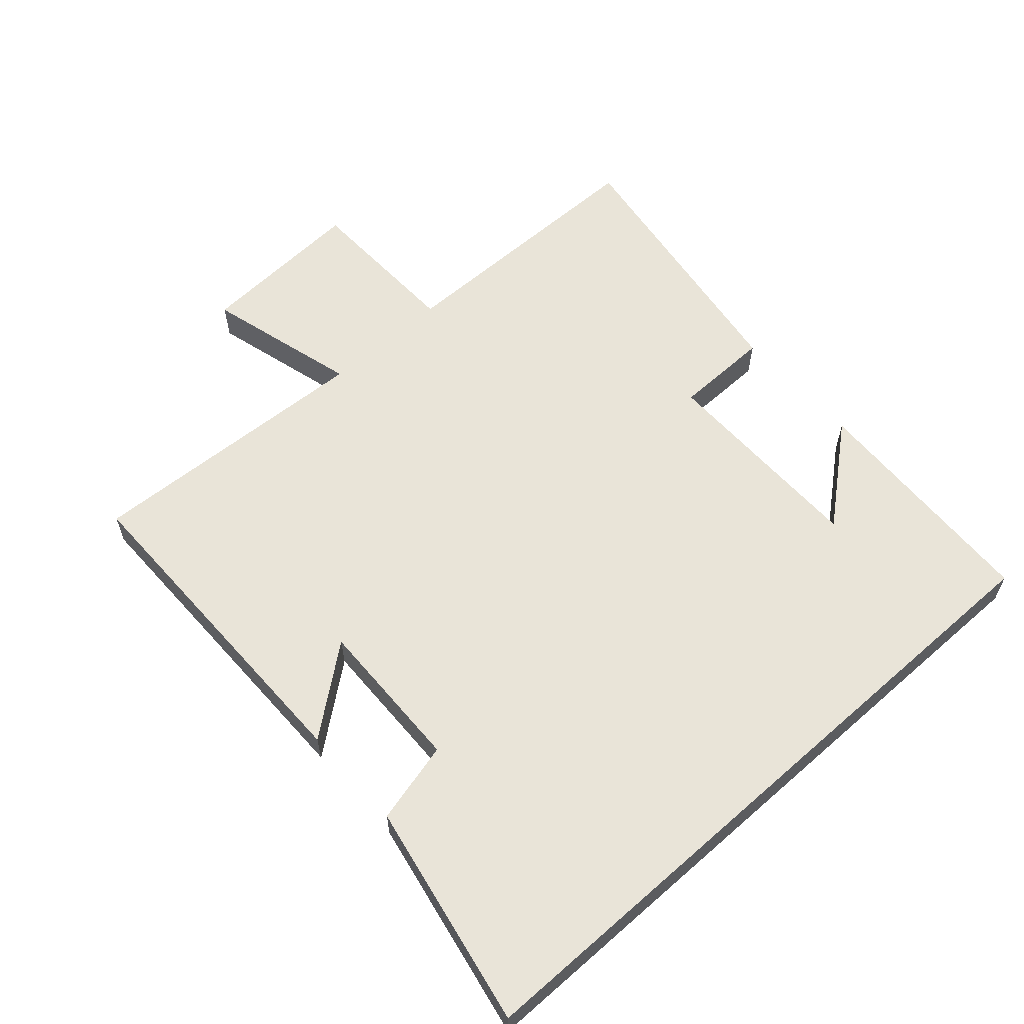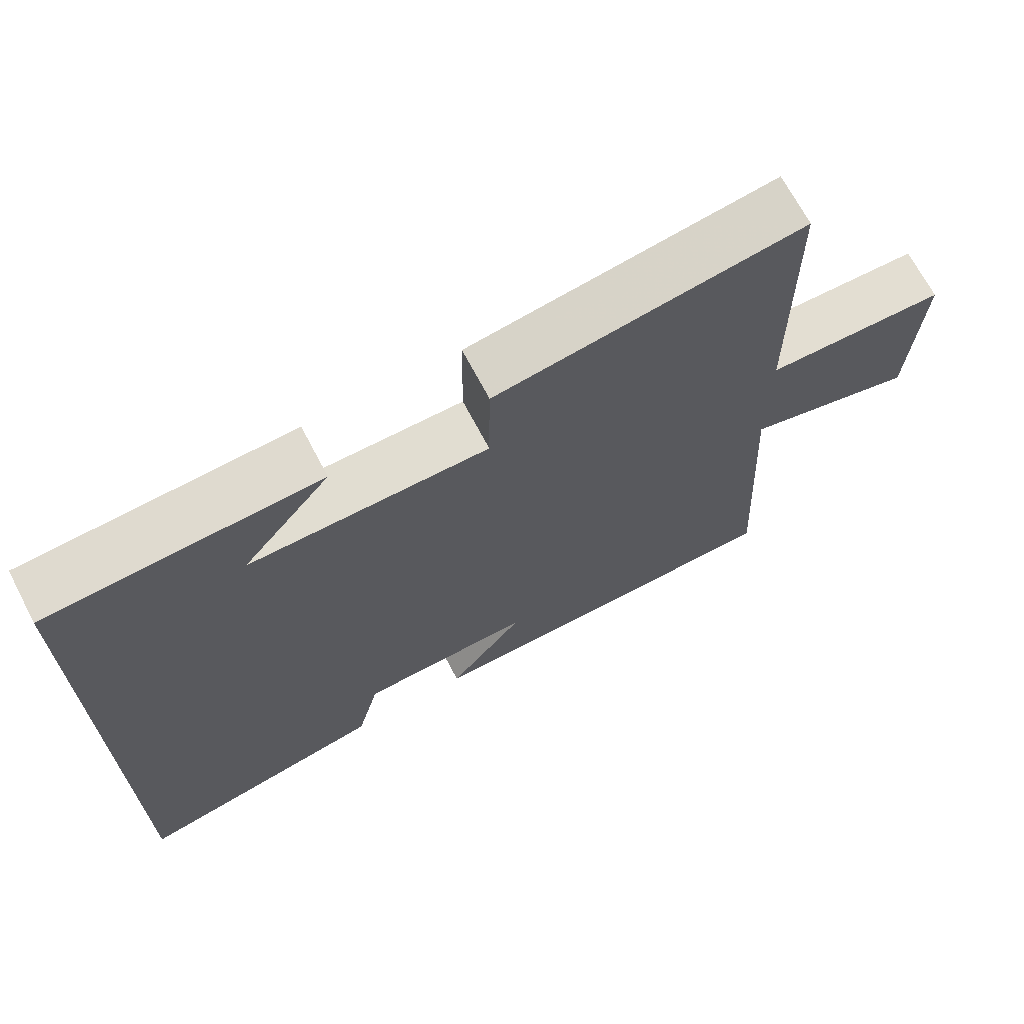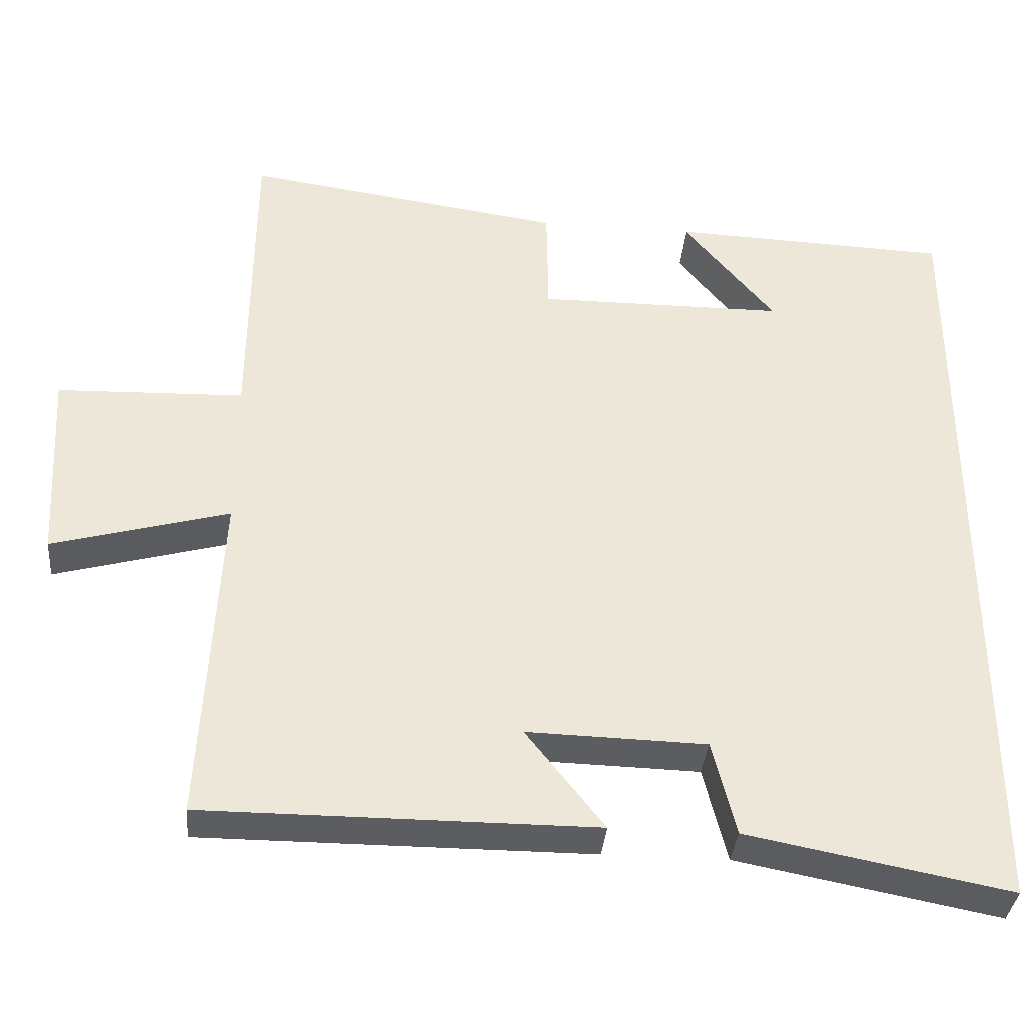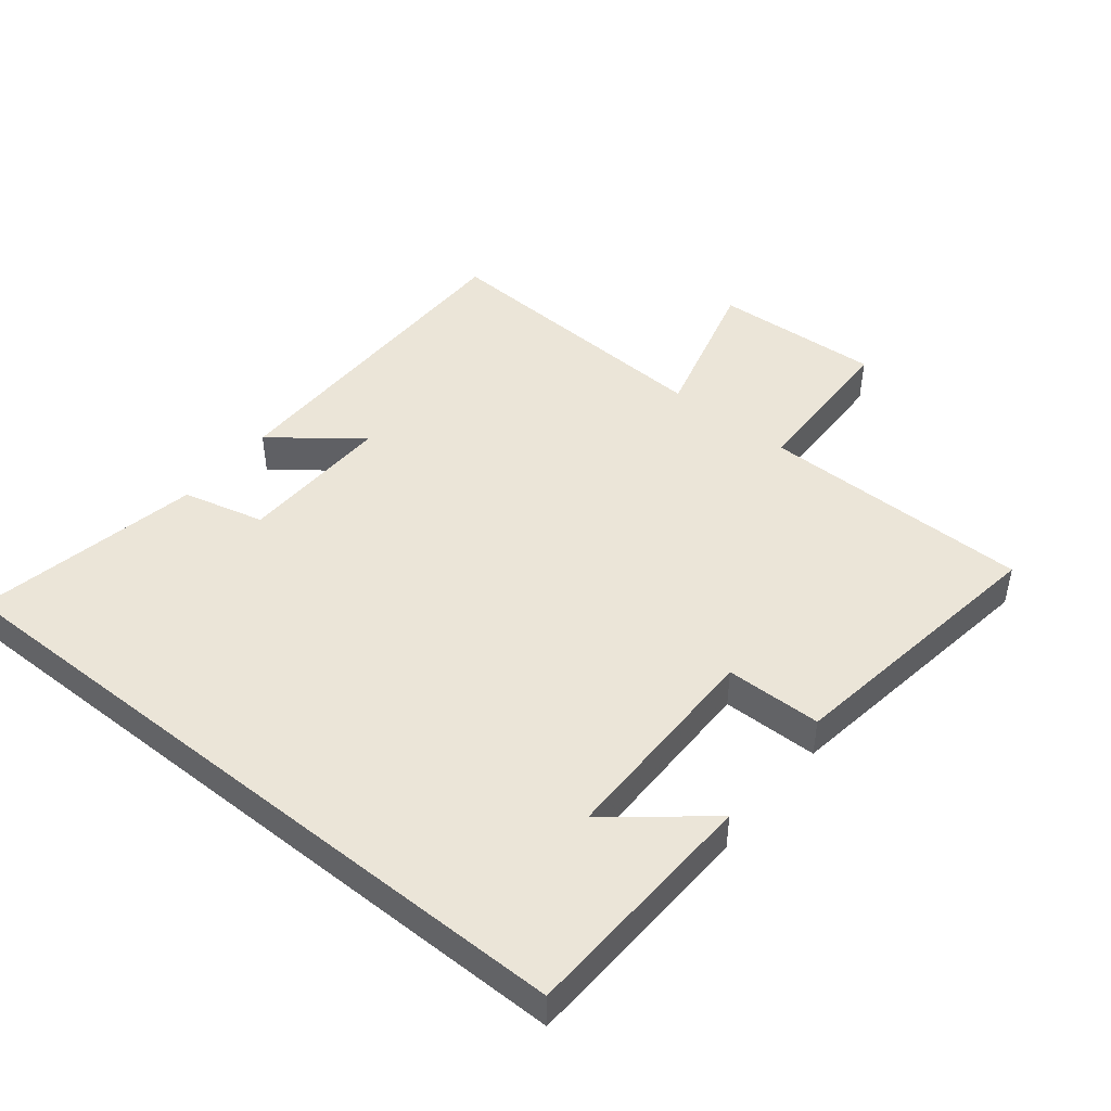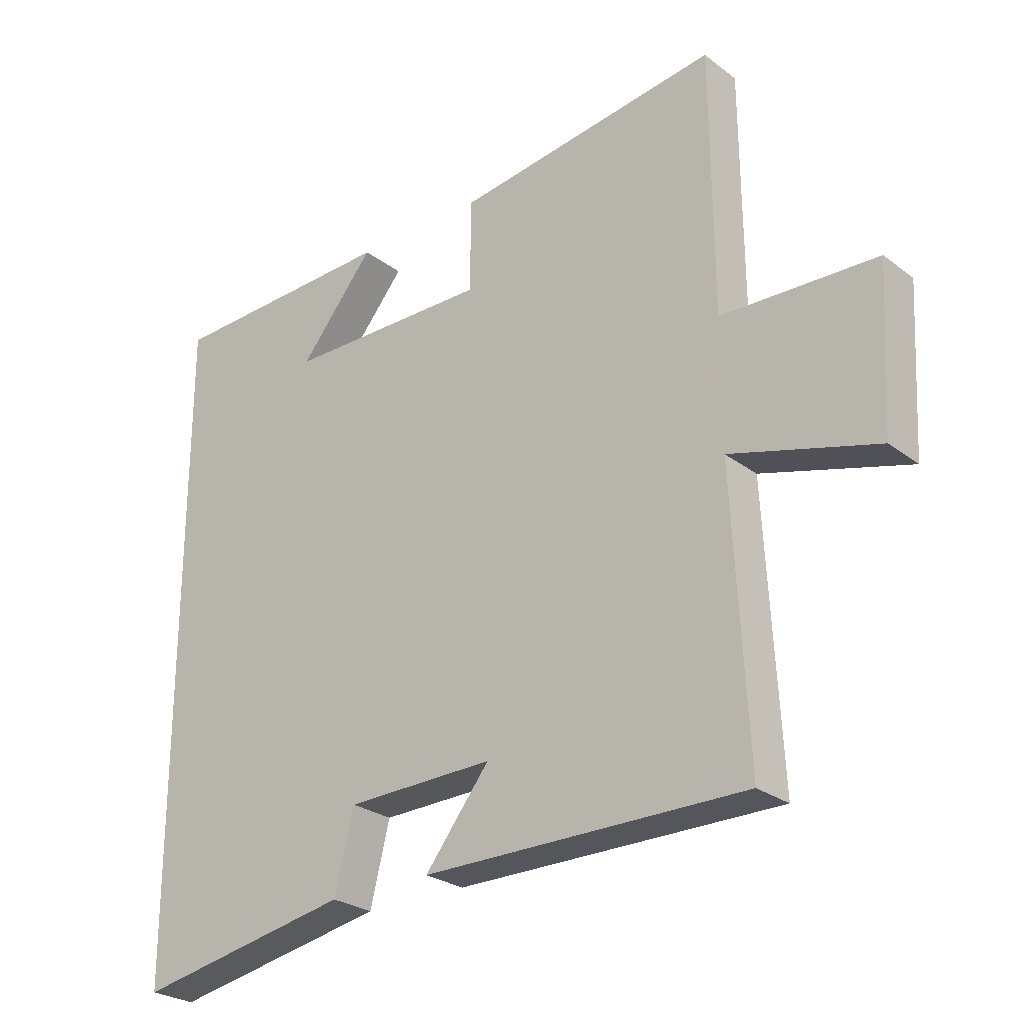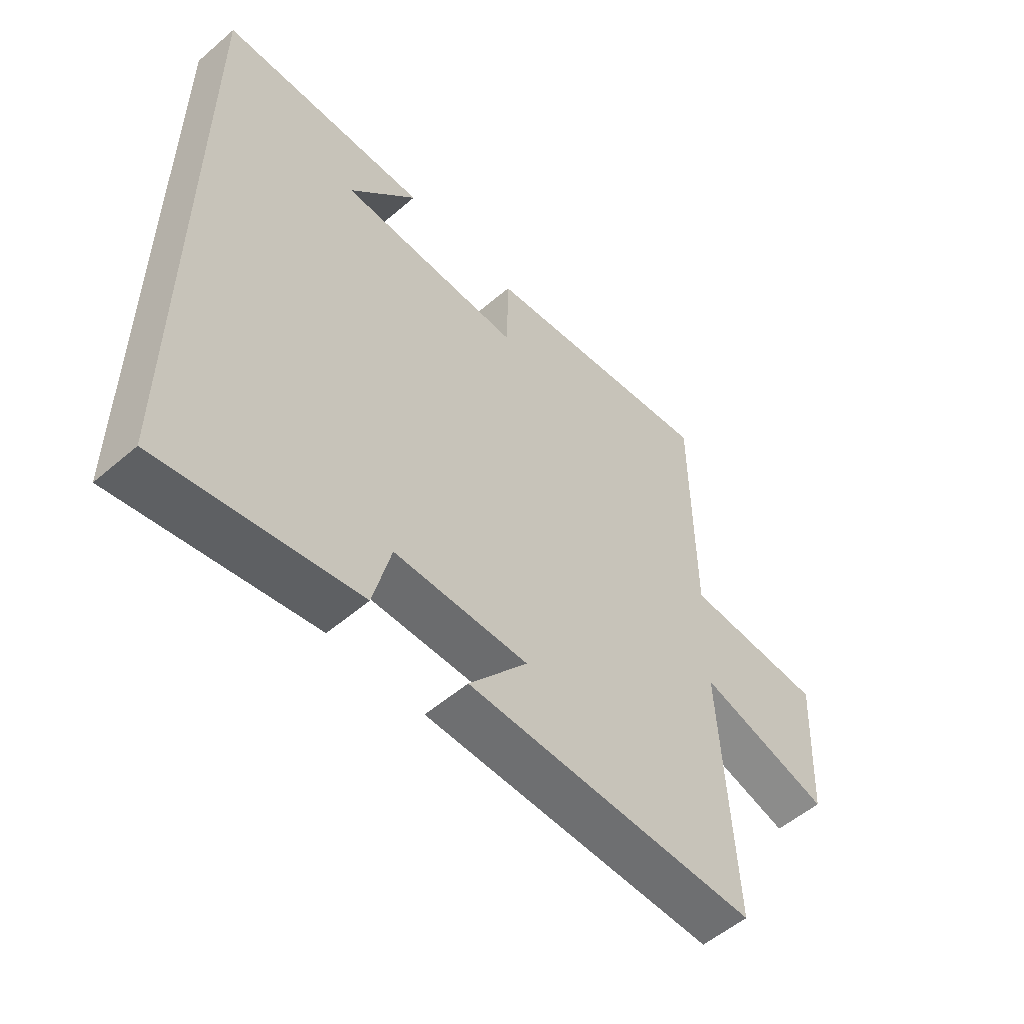
<metadata>
{"format":"obj","ext":"obj","renderer":"f3d","projection":"perspective","resolution":1024,"background":"white","views":[{"elev":60.5,"azim":-131.7,"up":"+Y"},{"elev":69.0,"azim":-27.7,"up":"+Z"},{"elev":-35.9,"azim":174.9,"up":"+Z"},{"elev":46.0,"azim":-51.1,"up":"+Y"},{"elev":-26.2,"azim":40.1,"up":"+Z"},{"elev":-54.6,"azim":-47.8,"up":"+Z"}]}
</metadata>
<code>
v 0.497 0.07 0.56
v 0.5 0.07 0.145
v 0.747 0.07 0.137
v 0.733 0.07 -0.119
v 0.5 0.07 -0.055
v 0.523 0.07 -0.5
v 0.009 0.07 -0.5
v 0.112 0.07 -0.369
v -0.124 0.07 -0.375
v -0.155 0.07 -0.5
v -0.5 0.07 -0.566
v -0.5 0.07 0.486
v -0.132 0.07 0.5
v -0.252 0.07 0.355
v 0.074 0.07 0.353
v 0.076 0.07 0.5
v 0.497 0 0.56
v 0.5 0 0.145
v 0.747 0 0.137
v 0.733 0 -0.119
v 0.5 0 -0.055
v 0.523 0 -0.5
v 0.009 0 -0.5
v 0.112 0 -0.369
v -0.124 0 -0.375
v -0.155 0 -0.5
v -0.5 0 -0.566
v -0.5 0 0.486
v -0.132 0 0.5
v -0.252 0 0.355
v 0.074 0 0.353
v 0.076 0 0.5
f 15 16 1 2
f 14 15 2
f 12 13 14
f 10 11 12 14
f 9 10 14
f 8 9 14 2
f 5 6 7 8
f 5 8 2
f 2 3 4 5
f 18 17 32 31
f 18 31 30
f 30 29 28
f 30 28 27 26
f 30 26 25
f 18 30 25 24
f 24 23 22 21
f 18 24 21
f 21 20 19 18
f 1 17 18 2
f 2 18 19 3
f 3 19 20 4
f 4 20 21 5
f 5 21 22 6
f 6 22 23 7
f 7 23 24 8
f 8 24 25 9
f 9 25 26 10
f 10 26 27 11
f 11 27 28 12
f 12 28 29 13
f 13 29 30 14
f 14 30 31 15
f 15 31 32 16
f 16 32 17 1

</code>
